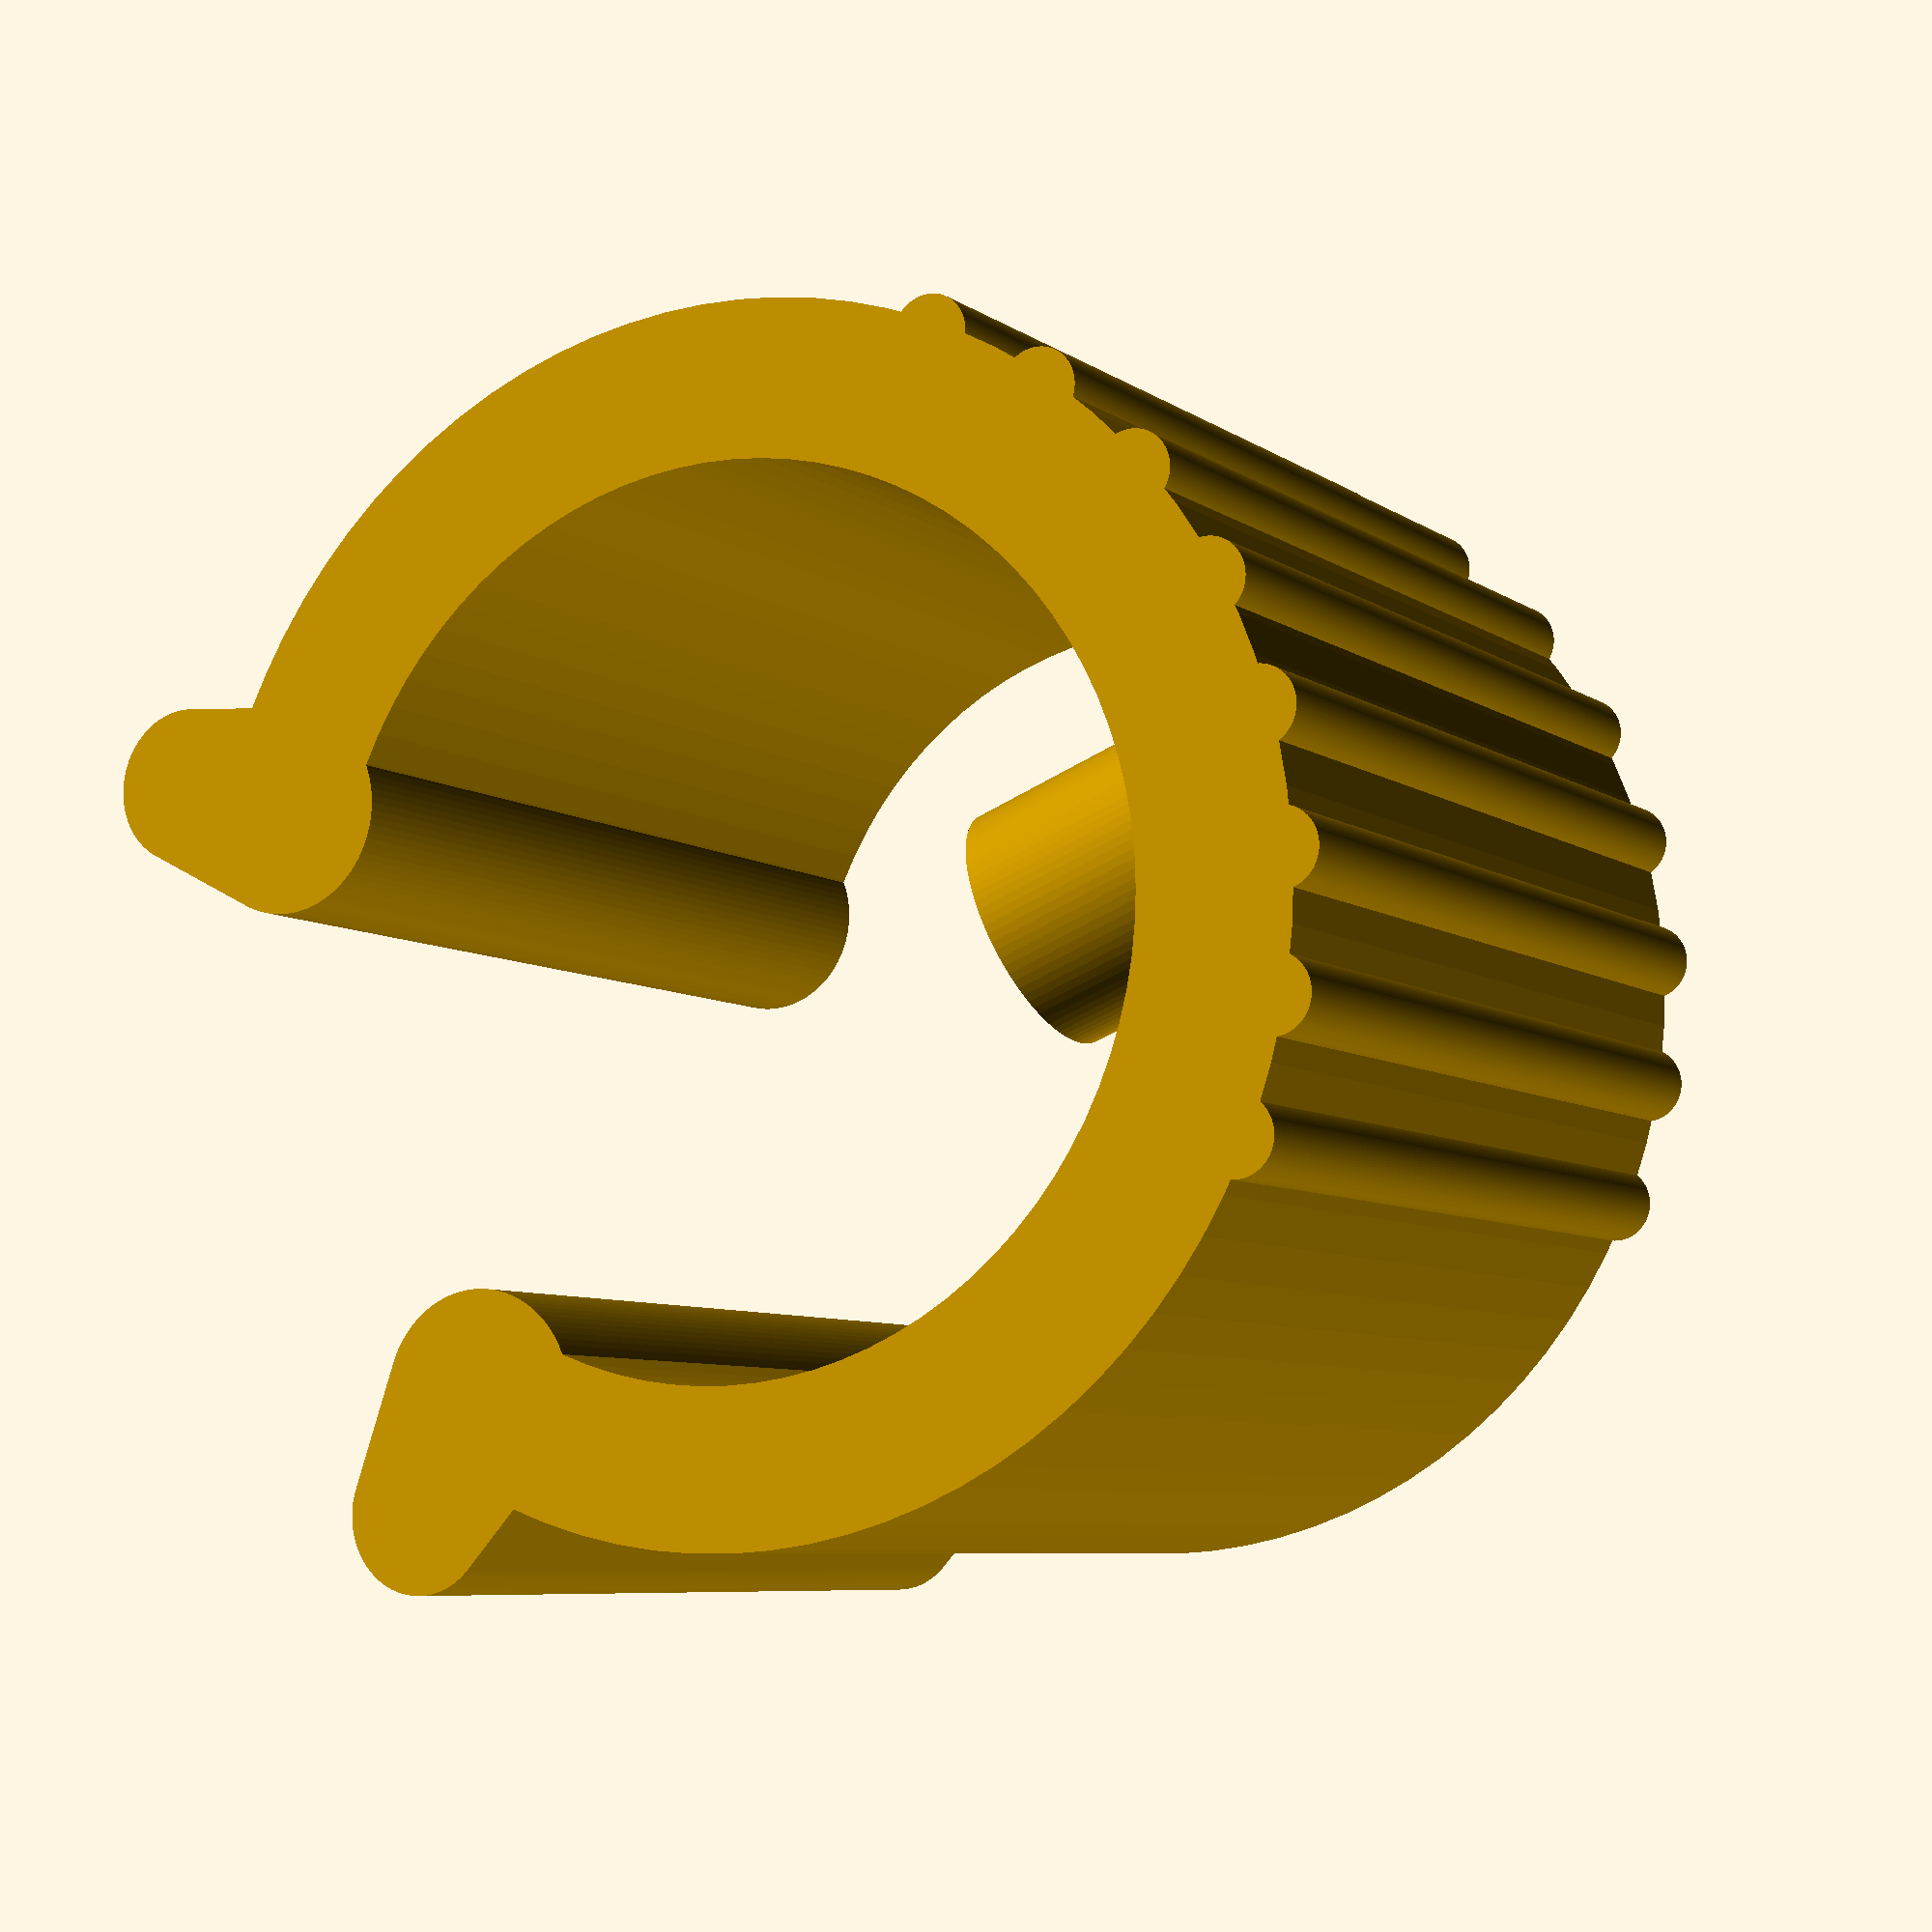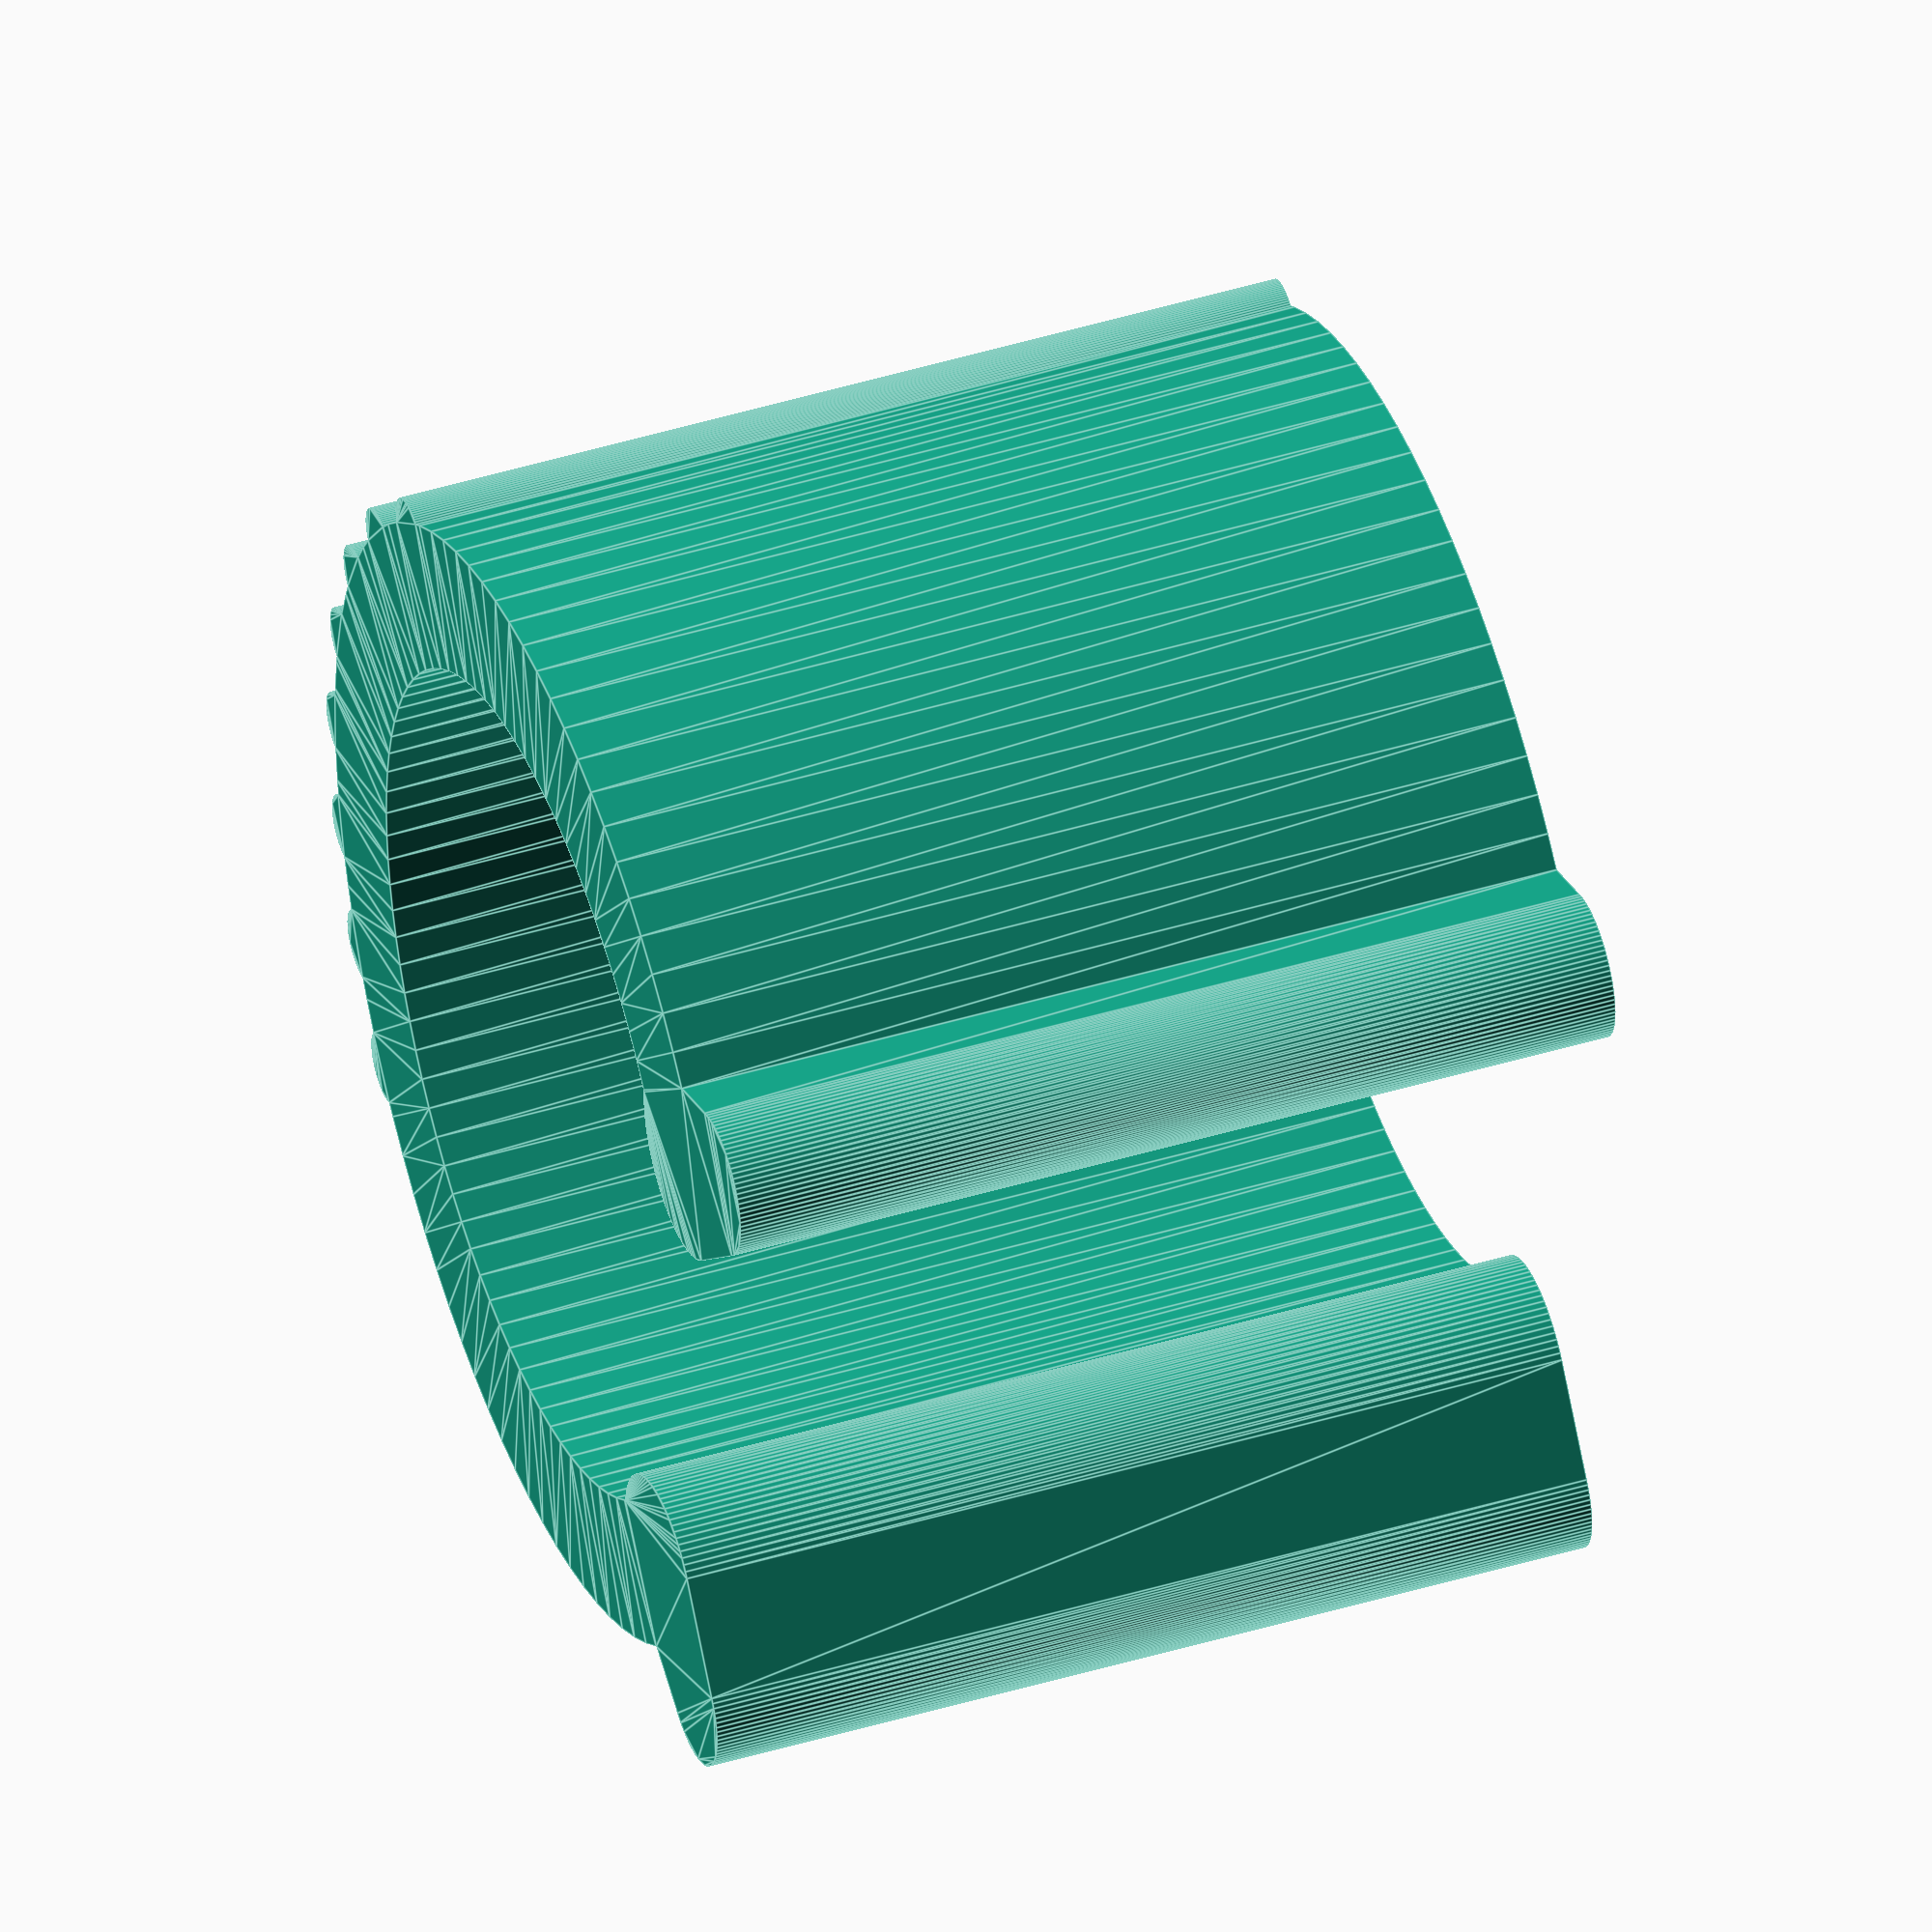
<openscad>
outer_diameter = 23;
inner_diameter = 17;
height = 18.5;
peg_diameter = 5;
peg_length = 6.5;
ridge_diameter = 1.5;
ridge_count = 8;
ridge_arc = 90;
ridge_retract = 0.25;
open_angle = 75;
foot_length = 6;
heel_diameter = 4;
toe_diameter = 3;
foot_twist = 0;

$fn = 90;

gap_slope = outer_diameter / open_gap;
outer_radius = outer_diameter / 2;
inner_radius = inner_diameter / 2;

module heel() {
  rotate(-90+open_angle/2) 
  translate([(outer_radius+inner_radius)/2,0])
  rotate(foot_twist) hull() {
    circle(d=heel_diameter);
    translate([foot_length-(heel_diameter+toe_diameter)/2,0,0])
      circle(d=toe_diameter);
  }
}

module ridges() {
  ridge_start = ridge_arc / 2;
  ridge_deg_sep = ridge_arc / (ridge_count-1);
  for (i=[0:ridge_count-1]) {
    angle = ridge_start+ridge_deg_sep*i;
    distance = outer_radius - ridge_retract;
    translate([cos(angle)*distance,sin(angle)*distance,0])
    circle(d=ridge_diameter);
  }
}

module outline() {
  union () {
    difference () {
      circle(d=outer_diameter);
      circle(d=inner_diameter);
      polygon([[0,0],
        [outer_diameter*sin(open_angle/2),-outer_diameter*cos(open_angle/2)],
        [-outer_diameter*sin(open_angle/2),-outer_diameter*cos(open_angle/2)]]);
    }
    ridges();
    heel();
    mirror([1,0,0]) heel();
  }
}

linear_extrude(height) outline();
translate([0,inner_radius,height/2]) rotate([90,0,0]) cylinder(d=peg_diameter, h=peg_length);

</openscad>
<views>
elev=6.9 azim=292.0 roll=208.0 proj=p view=solid
elev=136.6 azim=95.1 roll=110.0 proj=o view=edges
</views>
